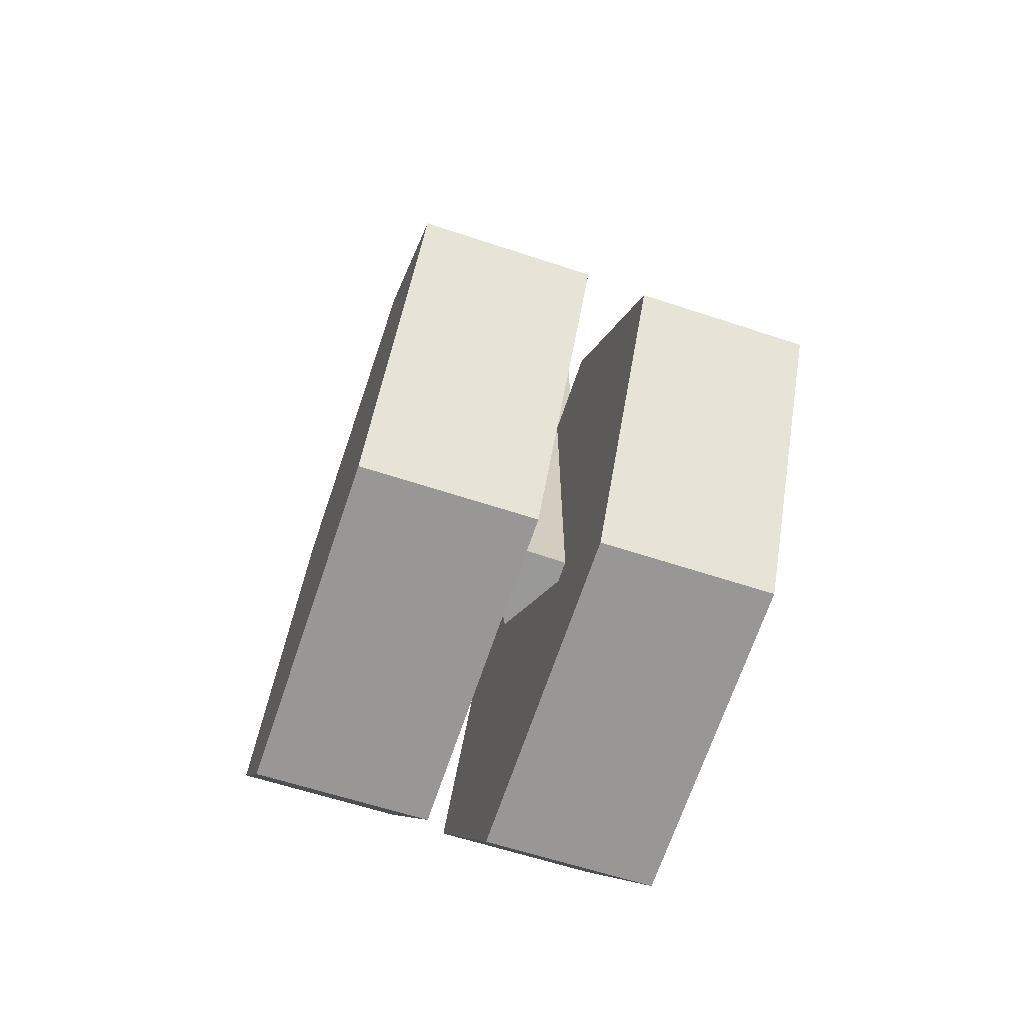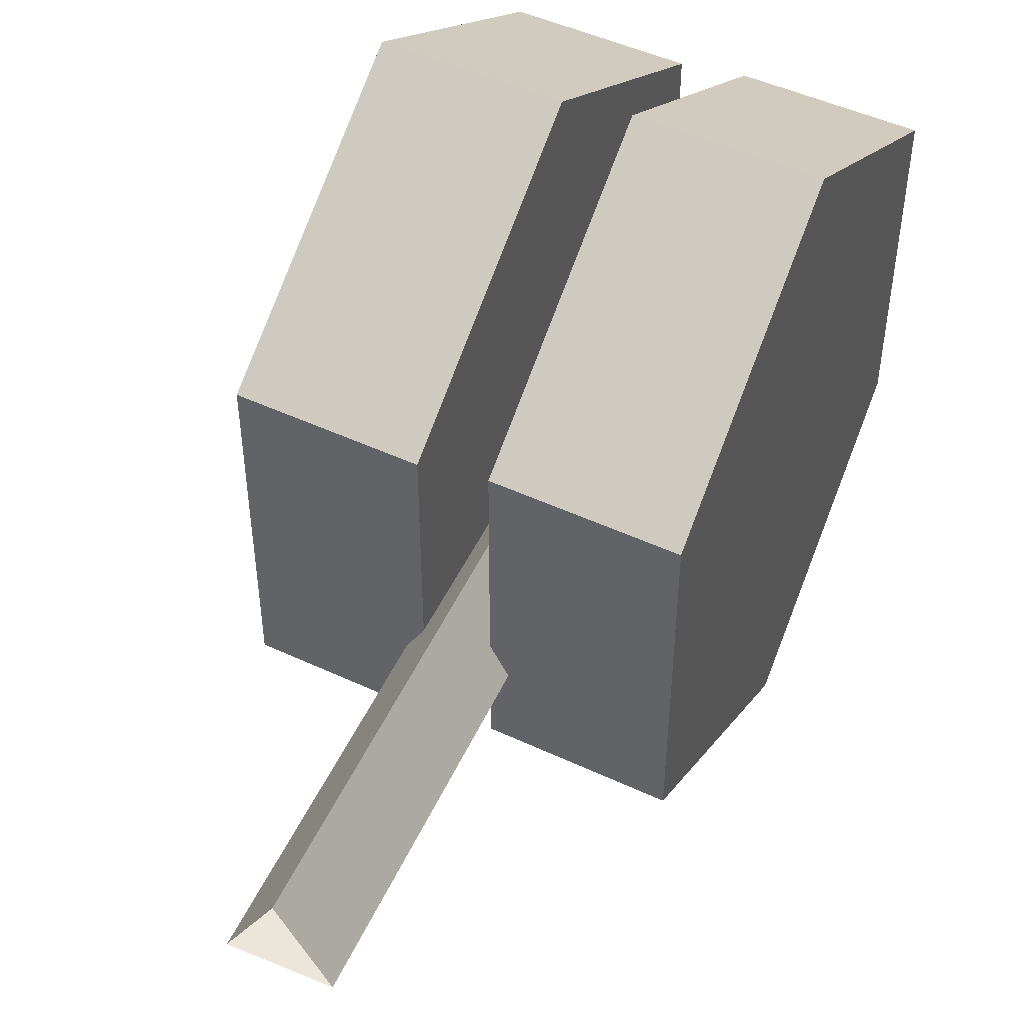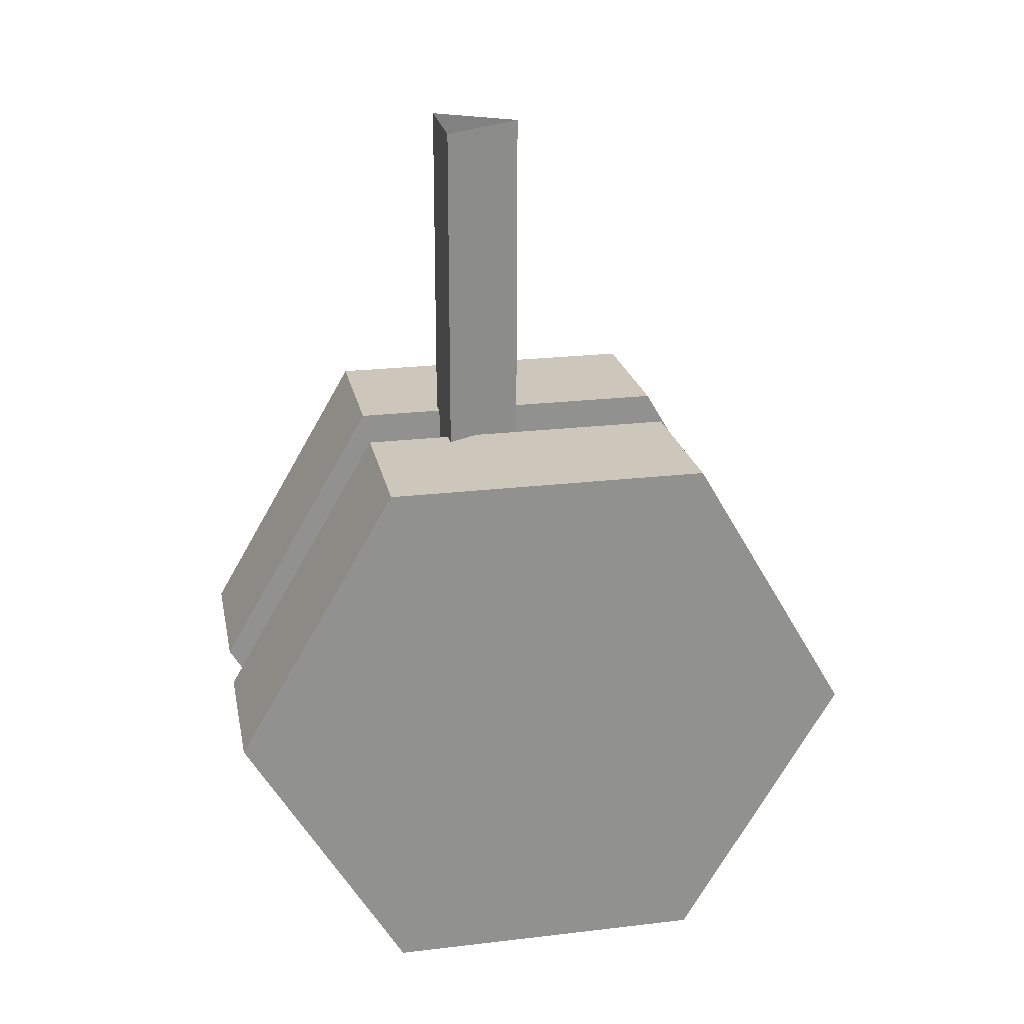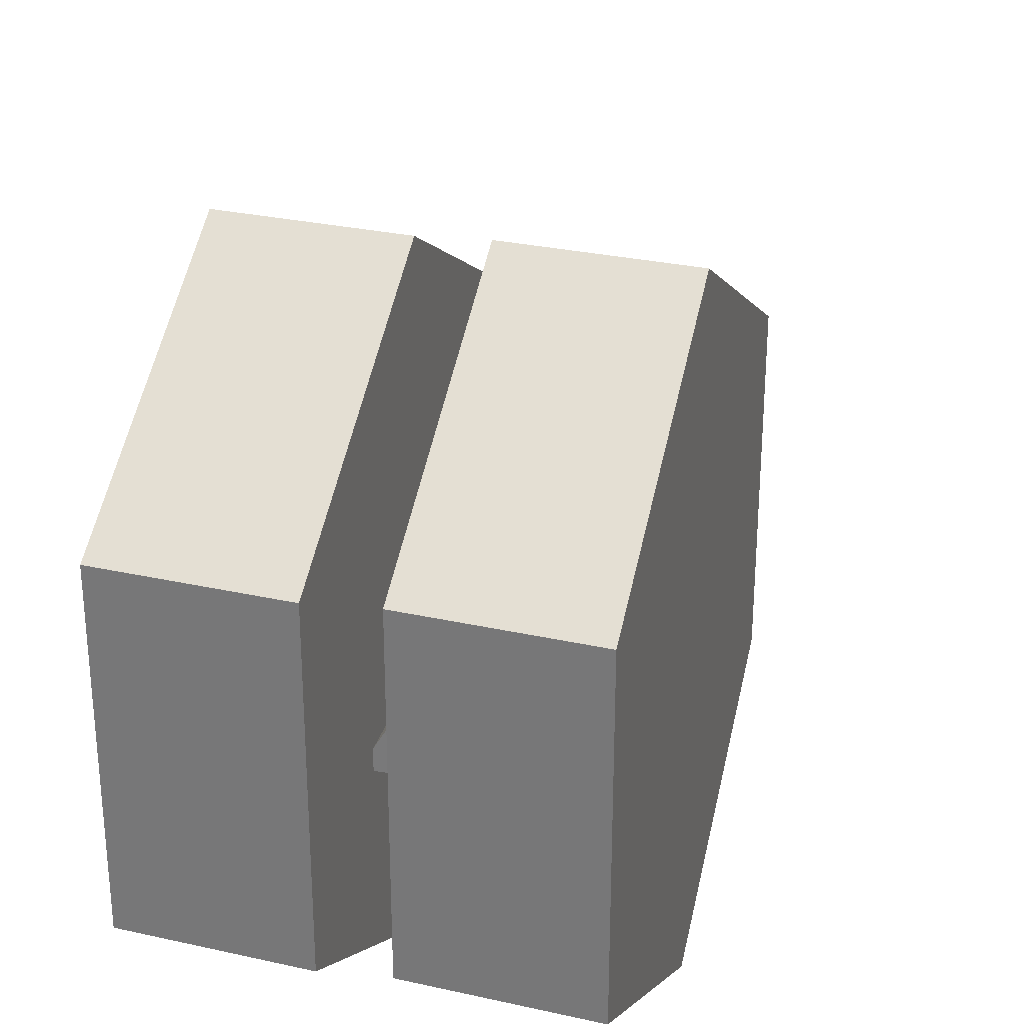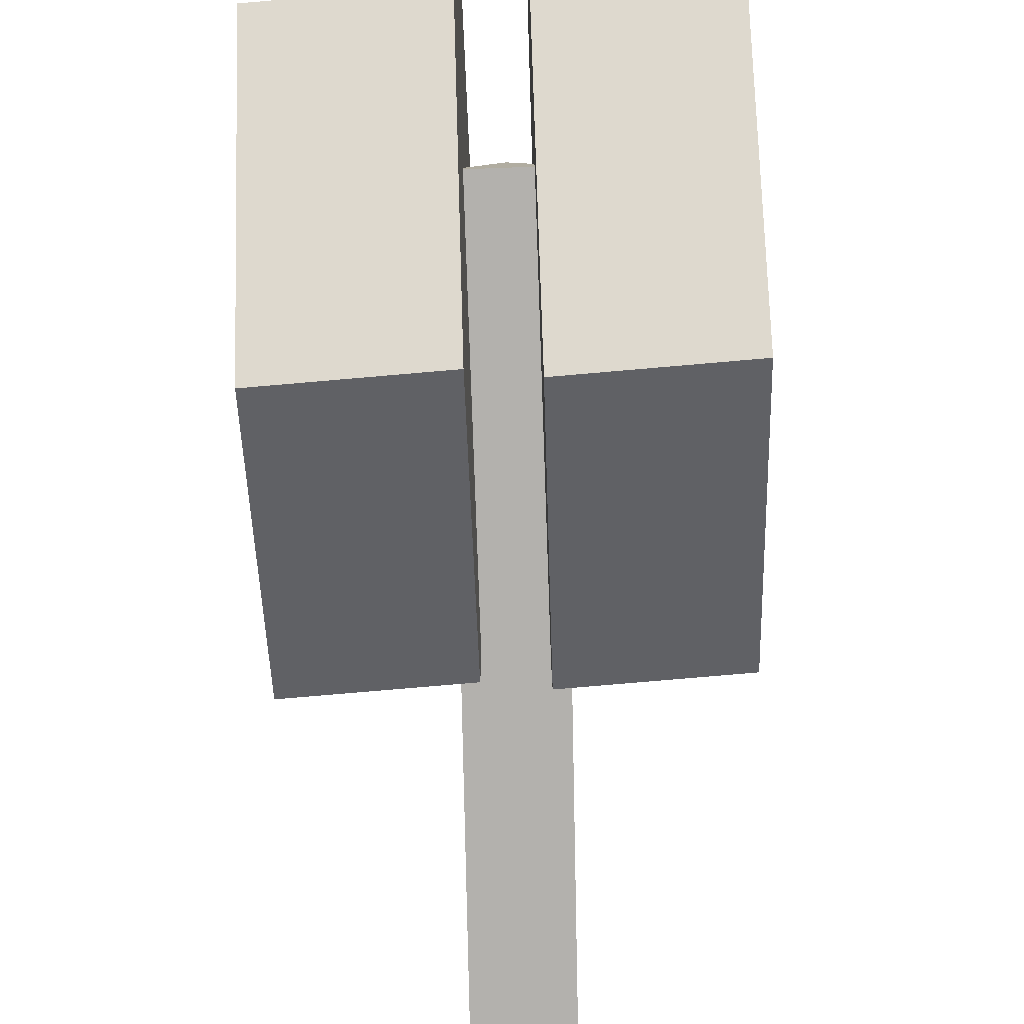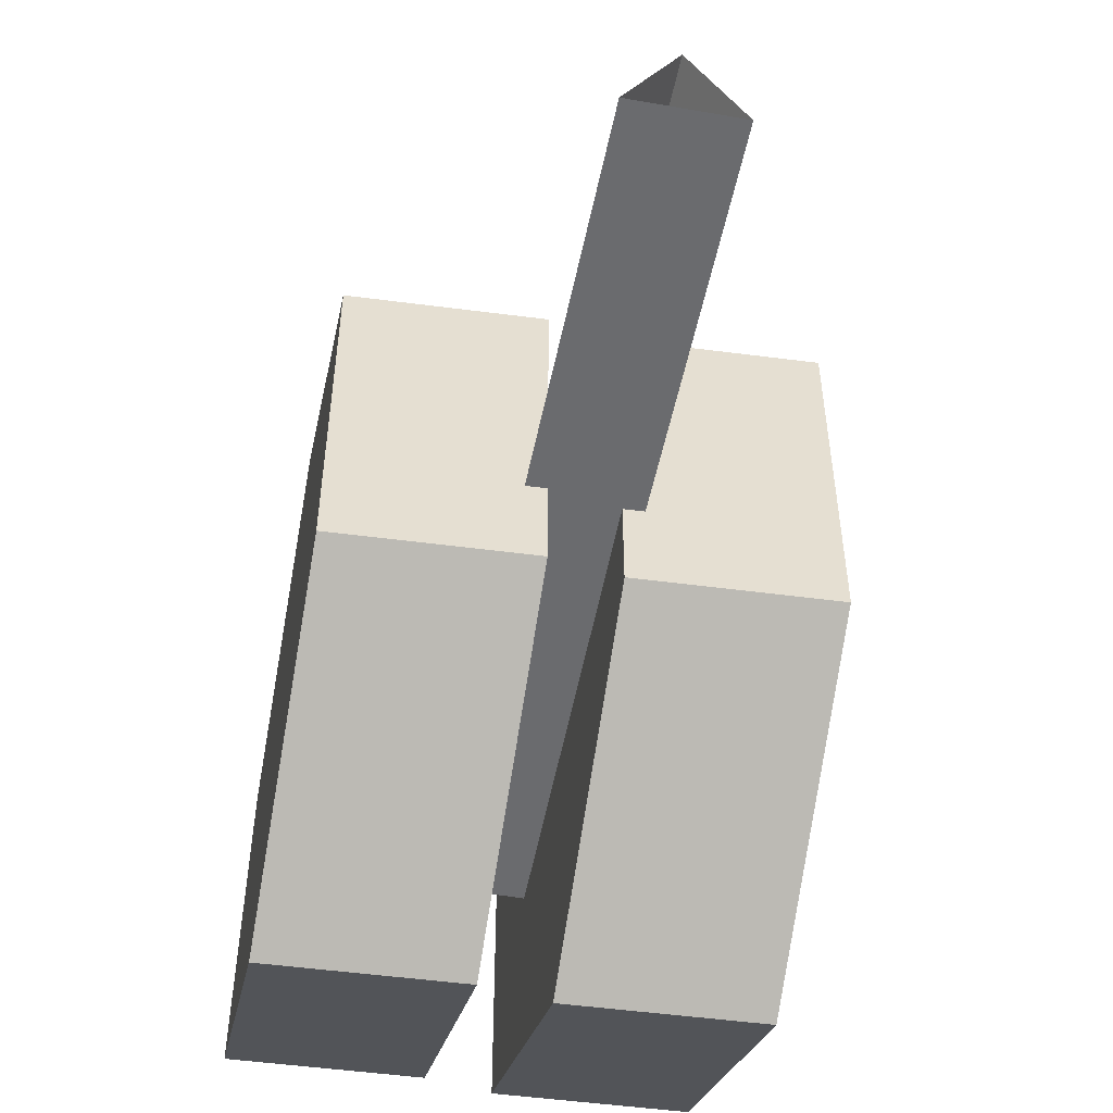
<metadata>
{"format":"obj","ext":"obj","renderer":"f3d","projection":"perspective","resolution":1024,"background":"white","views":[{"elev":-68.8,"azim":161.3,"up":"+Y"},{"elev":48.2,"azim":-155.2,"up":"+Z"},{"elev":24.2,"azim":-101.0,"up":"+Y"},{"elev":29.0,"azim":15.6,"up":"+Z"},{"elev":-79.3,"azim":2.1,"up":"+Z"},{"elev":-53.3,"azim":169.3,"up":"+Z"}]}
</metadata>
<code>
g
v -5.381 1.606 -10.17
v -5.485 1.606 -10.34
v -5.278 1.606 -10.34
v -5.355 -0.04274 -10.17
v -5.459 -0.04274 -10.34
v -5.252 -0.04274 -10.34
v -5.355 -0.04274 -10.28
v -5.805 0.8787 -9.818
v -5.804 0.2651 -9.461
v -5.802 -0.3485 -9.818
v -5.802 -0.3485 -10.53
v -5.804 0.2651 -10.89
v -5.805 0.8787 -10.53
v -5.434 0.8605 -9.818
v -5.433 0.2469 -9.461
v -5.432 -0.3667 -9.818
v -5.432 -0.3667 -10.53
v -5.433 0.2469 -10.89
v -5.434 0.8605 -10.53
v -5.433 0.2469 -10.18
v -5.305 0.8787 -9.818
v -5.304 0.2651 -9.461
v -5.302 -0.3485 -9.818
v -5.302 -0.3485 -10.53
v -5.304 0.2651 -10.89
v -5.305 0.8787 -10.53
v -4.934 0.8605 -9.818
v -4.933 0.2469 -9.461
v -4.932 -0.3667 -9.818
v -4.932 -0.3667 -10.53
v -4.933 0.2469 -10.89
v -4.934 0.8605 -10.53
v -4.933 0.2469 -10.18
g mat2
f 7 4 5
f 7 5 6
f 7 6 4
f 20 14 15
f 20 15 16
f 20 16 17
f 20 17 18
f 20 18 19
f 20 19 14
f 14 9 15
f 14 8 9
f 15 10 16
f 15 9 10
f 16 11 17
f 16 10 11
f 17 12 18
f 17 11 12
f 18 13 19
f 18 12 13
f 19 8 14
f 19 13 8
f 8 12 10
f 8 10 9
f 12 11 10
f 8 13 12
f 33 27 28
f 33 28 29
f 33 29 30
f 33 30 31
f 33 31 32
f 33 32 27
f 27 22 28
f 27 21 22
f 28 23 29
f 28 22 23
f 29 24 30
f 29 23 24
f 30 25 31
f 30 24 25
f 31 26 32
f 31 25 26
f 32 21 27
f 32 26 21
f 21 25 23
f 21 23 22
f 25 24 23
f 21 26 25
f 2 5 4
f 2 4 1
f 3 6 5
f 3 5 2
f 1 4 6
f 1 6 3

</code>
